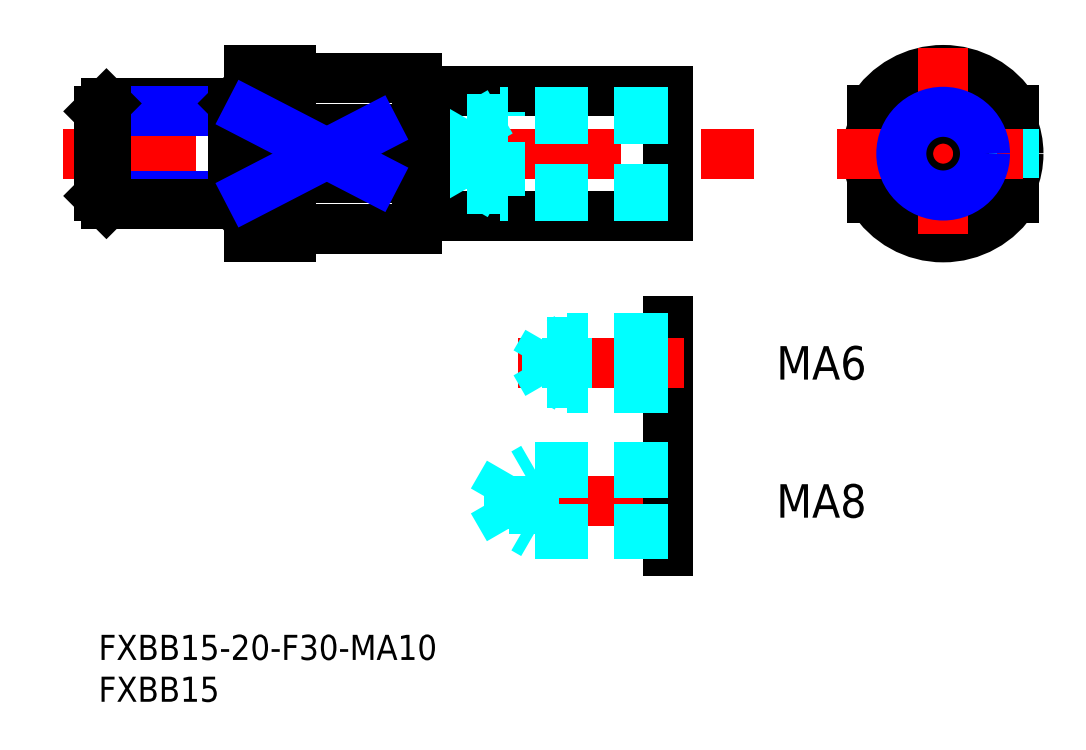
<metadata>
{"format":"dxf","ext":"dxf","renderer":"ezdxf+matplotlib","layout":"modelspace","background":"white","min_lineweight":24,"dpi":150}
</metadata>
<code>
0
SECTION
2
ENTITIES
0
INSERT
8
MSM_CONTINUOUS
2
*U5
10
0
20
0
30
0
0
INSERT
8
MSM_CONTINUOUS
2
*U6
10
0
20
0
30
0
0
LINE
8
MSM_CENTER
10
-4.244
20
57.5
30
0
11
78.27
21
57.5
31
0
0
LINE
8
MSM_CONTINUOUS
10
33
20
54.54
30
0
11
23
21
54.54
31
0
0
LINE
8
MSM_CONTINUOUS
10
23
20
48.5
30
0
11
38
21
48.5
31
0
0
LINE
8
MSM_CONTINUOUS
10
33
20
60.46
30
0
11
23
21
60.46
31
0
0
LINE
8
MSM_CONTINUOUS
10
23
20
66.5
30
0
11
38
21
66.5
31
0
0
LINE
8
MSM_CONTINUOUS
10
18
20
67.5
30
0
11
18
21
47.5
31
0
0
LINE
8
MSM_CONTINUOUS
10
23
20
67.5
30
0
11
23
21
60.46
31
0
0
LINE
8
MSM_CONTINUOUS
10
23
20
54.54
30
0
11
23
21
47.5
31
0
0
LINE
8
MSM_CONTINUOUS
10
18
20
47.5
30
0
11
23
21
47.5
31
0
0
LINE
8
MSM_CONTINUOUS
10
23
20
52.7
30
0
11
18
21
52.7
31
0
0
LINE
8
MSM_CONTINUOUS
10
23
20
62.3
30
0
11
18
21
62.3
31
0
0
LINE
8
MSM_CONTINUOUS
10
18
20
67.5
30
0
11
23
21
67.5
31
0
0
LINE
8
MSM_CONTINUOUS
10
68
20
65
30
0
11
68
21
50
31
0
0
LINE
8
MSM_CONTINUOUS
10
68
20
50
30
0
11
39
21
50
31
0
0
LINE
8
MSM_CONTINUOUS
10
33
20
60.46
30
0
11
33
21
54.54
31
0
0
LINE
8
MSM_CONTINUOUS
10
39
20
65
30
0
11
68
21
65
31
0
0
CIRCLE
8
MSM_CONTINUOUS
10
100.9
20
57.5
30
0
40
7.5
0
CIRCLE
8
MSM_CONTINUOUS
10
100.9
20
57.5
30
0
40
9
0
ARC
8
MSM_CONTINUOUS
10
100.9
20
57.5
30
0
40
10
50
211.8
51
328.2
0
ARC
8
MSM_CONTINUOUS
10
100.9
20
57.5
30
0
40
10
50
31.79
51
148.2
0
LINE
8
MSM_CONTINUOUS
10
92.43
20
62.77
30
0
11
92.43
21
60.46
31
0
0
LINE
8
MSM_CONTINUOUS
10
109.4
20
62.77
30
0
11
109.4
21
60.46
31
0
0
LINE
8
MSM_CONTINUOUS
10
92.43
20
54.54
30
0
11
92.43
21
52.23
31
0
0
LINE
8
MSM_CONTINUOUS
10
109.4
20
54.54
30
0
11
109.4
21
52.23
31
0
0
LINE
8
MSM_DASHED
10
92.43
20
60.46
30
0
11
92.43
21
54.54
31
0
0
LINE
8
MSM_DASHED
10
109.4
20
54.54
30
0
11
109.4
21
60.46
31
0
0
LINE
8
MSM_NARROW
10
0
20
52.45
30
0
11
17
21
52.45
31
0
0
LINE
8
MSM_CONTINUOUS
10
0.947
20
51.5
30
0
11
16.05
21
51.5
31
0
0
LINE
8
MSM_CONTINUOUS
10
0.947
20
63.5
30
0
11
16.05
21
63.5
31
0
0
LINE
8
MSM_NARROW
10
-7.1e-15
20
62.55
30
0
11
17
21
62.55
31
0
0
LINE
8
MSM_CONTINUOUS
10
17
20
52.45
30
0
11
17
21
62.55
31
0
0
LINE
8
MSM_CONTINUOUS
10
17
20
62.55
30
0
11
16.05
21
63.5
31
0
0
LINE
8
MSM_CONTINUOUS
10
16.05
20
63.5
30
0
11
16.05
21
51.5
31
0
0
LINE
8
MSM_CONTINUOUS
10
16.05
20
51.5
30
0
11
17
21
52.45
31
0
0
LINE
8
MSM_CONTINUOUS
10
0
20
52.45
30
0
11
-7.1e-15
21
62.55
31
0
0
LINE
8
MSM_CONTINUOUS
10
-7.1e-15
20
62.55
30
0
11
0.947
21
63.5
31
0
0
LINE
8
MSM_CONTINUOUS
10
0.947
20
63.5
30
0
11
0.947
21
51.5
31
0
0
LINE
8
MSM_CONTINUOUS
10
0.947
20
51.5
30
0
11
0
21
52.45
31
0
0
LINE
8
MSM_CONTINUOUS
10
17
20
62.55
30
0
11
18
21
62.55
31
0
0
LINE
8
MSM_CONTINUOUS
10
17
20
52.45
30
0
11
18
21
52.45
31
0
0
LINE
8
MSM_CENTER
10
100.9
20
70.16
30
0
11
100.9
21
44.84
31
0
0
LINE
8
MSM_CENTER
10
88.27
20
57.5
30
0
11
113.6
21
57.5
31
0
0
CIRCLE
8
MSM_CONTINUOUS
10
100.9
20
57.5
30
0
40
4.188
0
CIRCLE
8
MSM_NARROW
10
100.9
20
57.5
30
0
40
5
0
LINE
8
MSM_DASHED
10
44
20
53.31
30
0
11
44
21
61.69
31
0
0
LINE
8
MSM_DASHED
10
44
20
61.69
30
0
11
41.58
21
57.5
31
0
0
LINE
8
MSM_DASHED
10
68
20
61.69
30
0
11
44
21
61.69
31
0
0
LINE
8
MSM_DASHED
10
68
20
53.31
30
0
11
44
21
53.31
31
0
0
LINE
8
MSM_DASHED
10
44
20
53.31
30
0
11
41.58
21
57.5
31
0
0
LINE
8
MSM_DASHED
10
48
20
52.5
30
0
11
48
21
62.5
31
0
0
LINE
8
MSM_DASHED
10
68
20
62.5
30
0
11
48
21
62.5
31
0
0
LINE
8
MSM_DASHED
10
48
20
62.5
30
0
11
46.59
21
61.69
31
0
0
LINE
8
MSM_DASHED
10
68
20
52.5
30
0
11
48
21
52.5
31
0
0
LINE
8
MSM_DASHED
10
48
20
52.5
30
0
11
46.59
21
53.31
31
0
0
LINE
8
MSM_CONTINUOUS
10
38
20
66.5
30
0
11
38
21
48.5
31
0
0
LINE
8
MSM_CONTINUOUS
10
39
20
65
30
0
11
39
21
50
31
0
0
LINE
8
MSM_CONTINUOUS
10
38
20
64.9
30
0
11
39
21
64.9
31
0
0
LINE
8
MSM_CONTINUOUS
10
38
20
50.1
30
0
11
39
21
50.1
31
0
0
LINE
8
MSM_CENTER
10
70
20
16
30
0
11
45.08
21
16
31
0
0
LINE
8
MSM_CONTINUOUS
10
68
20
22
30
0
11
68
21
10
31
0
0
LINE
8
MSM_CONTINUOUS
10
68
20
37.5
30
0
11
68
21
27.5
31
0
0
LINE
8
MSM_CENTER
10
70
20
32.5
30
0
11
50.18
21
32.5
31
0
0
LINE
8
MSM_DASHED
10
49
20
12.68
30
0
11
49
21
19.32
31
0
0
LINE
8
MSM_DASHED
10
49
20
19.32
30
0
11
47.08
21
16
31
0
0
LINE
8
MSM_DASHED
10
68
20
19.32
30
0
11
49
21
19.32
31
0
0
LINE
8
MSM_DASHED
10
68
20
12.68
30
0
11
49
21
12.68
31
0
0
LINE
8
MSM_DASHED
10
49
20
12.68
30
0
11
47.08
21
16
31
0
0
LINE
8
MSM_DASHED
10
52
20
12
30
0
11
52
21
20
31
0
0
LINE
8
MSM_DASHED
10
68
20
20
30
0
11
52
21
20
31
0
0
LINE
8
MSM_DASHED
10
52
20
20
30
0
11
50.83
21
19.32
31
0
0
LINE
8
MSM_DASHED
10
68
20
12
30
0
11
52
21
12
31
0
0
LINE
8
MSM_DASHED
10
52
20
12
30
0
11
50.83
21
12.68
31
0
0
LINE
8
MSM_DASHED
10
68
20
34.96
30
0
11
53.6
21
34.96
31
0
0
LINE
8
MSM_DASHED
10
53.6
20
30.04
30
0
11
53.6
21
34.96
31
0
0
LINE
8
MSM_DASHED
10
53.6
20
34.96
30
0
11
52.18
21
32.5
31
0
0
LINE
8
MSM_DASHED
10
68
20
30.04
30
0
11
53.6
21
30.04
31
0
0
LINE
8
MSM_DASHED
10
53.6
20
30.04
30
0
11
52.18
21
32.5
31
0
0
LINE
8
MSM_DASHED
10
68
20
35.5
30
0
11
56
21
35.5
31
0
0
LINE
8
MSM_DASHED
10
56
20
29.5
30
0
11
56
21
35.5
31
0
0
LINE
8
MSM_DASHED
10
56
20
35.5
30
0
11
55.06
21
34.96
31
0
0
LINE
8
MSM_DASHED
10
68
20
29.5
30
0
11
56
21
29.5
31
0
0
LINE
8
MSM_DASHED
10
56
20
29.5
30
0
11
55.06
21
30.04
31
0
0
INSERT
8
MSM_CONTINUOUS
2
*U7
10
0
20
0
30
0
0
INSERT
8
MSM_CONTINUOUS
2
*U8
10
0
20
0
30
0
0
LINE
8
MSM_NARROW
10
33
20
60.46
30
0
11
18
21
52.7
31
0
0
LINE
8
MSM_NARROW
10
18
20
62.3
30
0
11
33
21
54.54
31
0
0
ENDSEC
0
EOF

</code>
